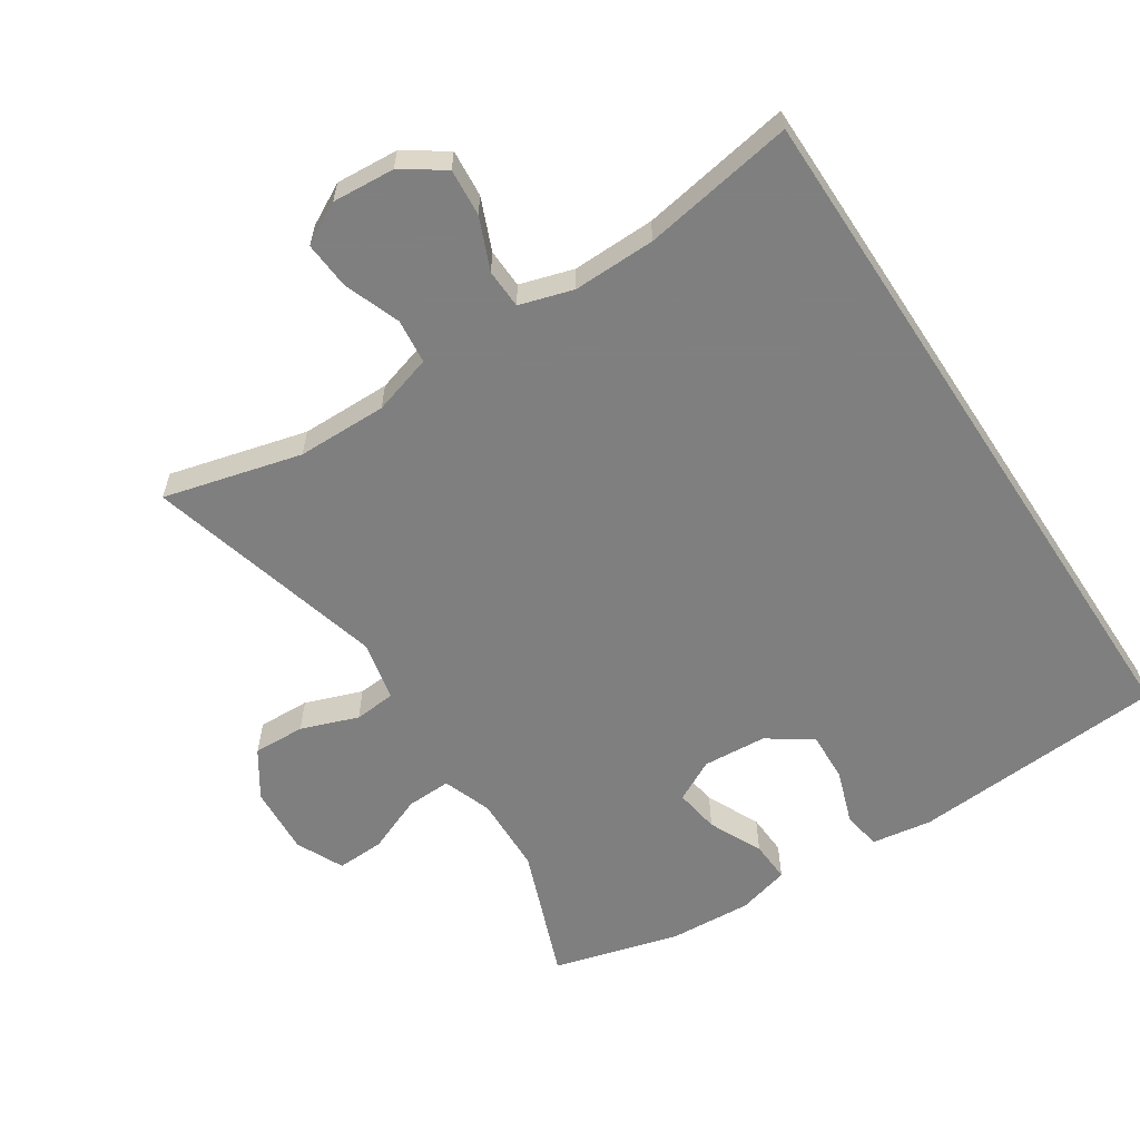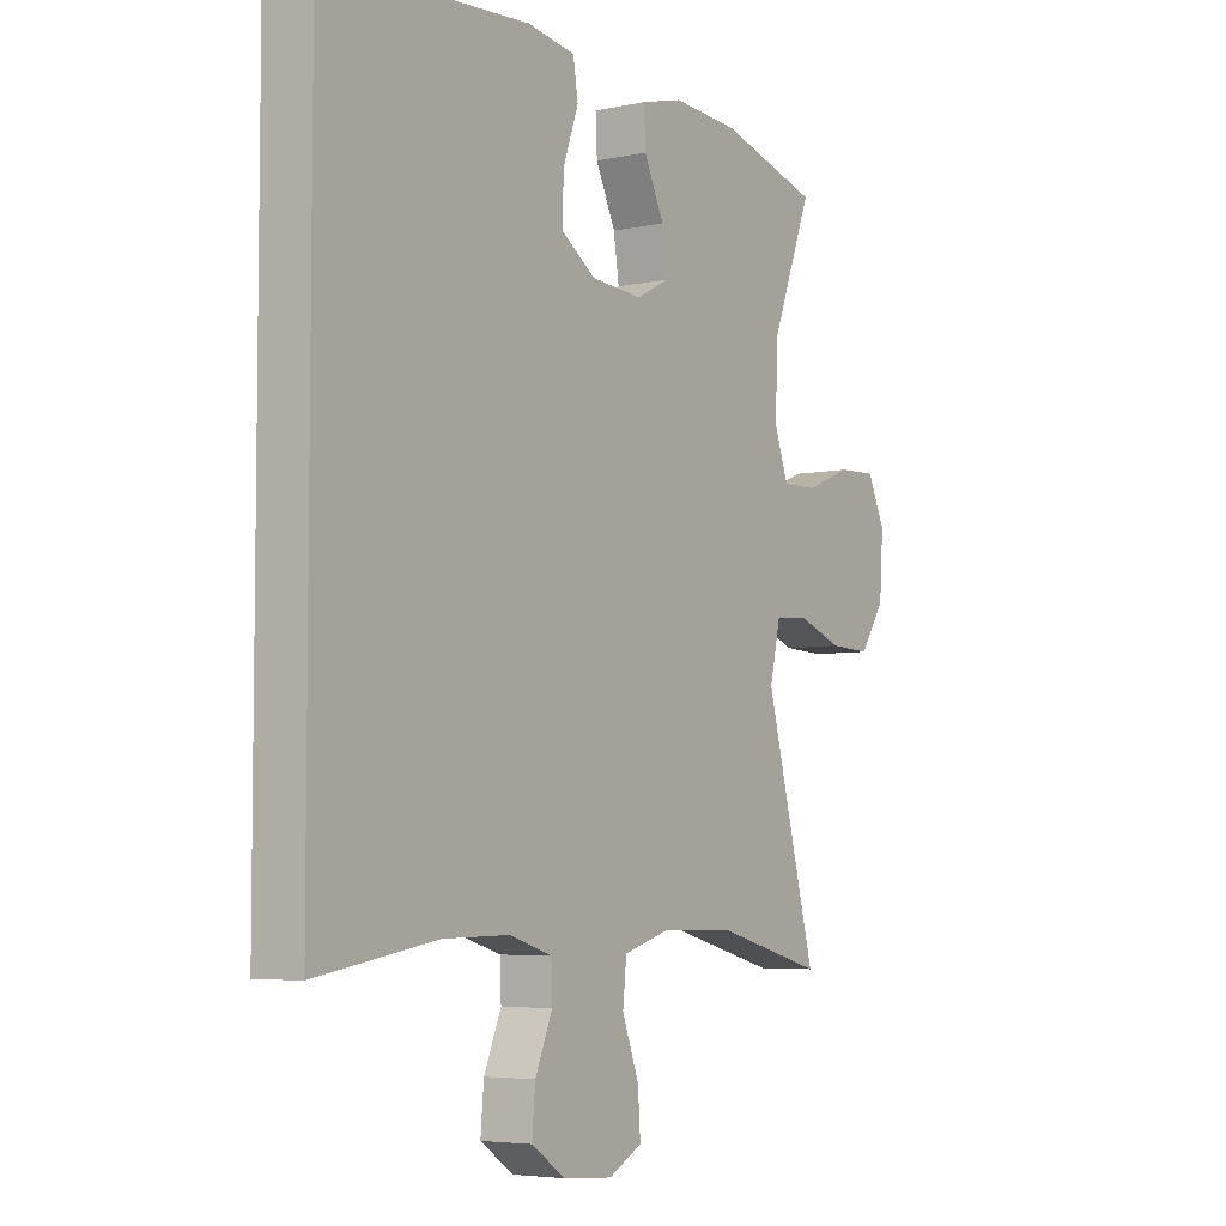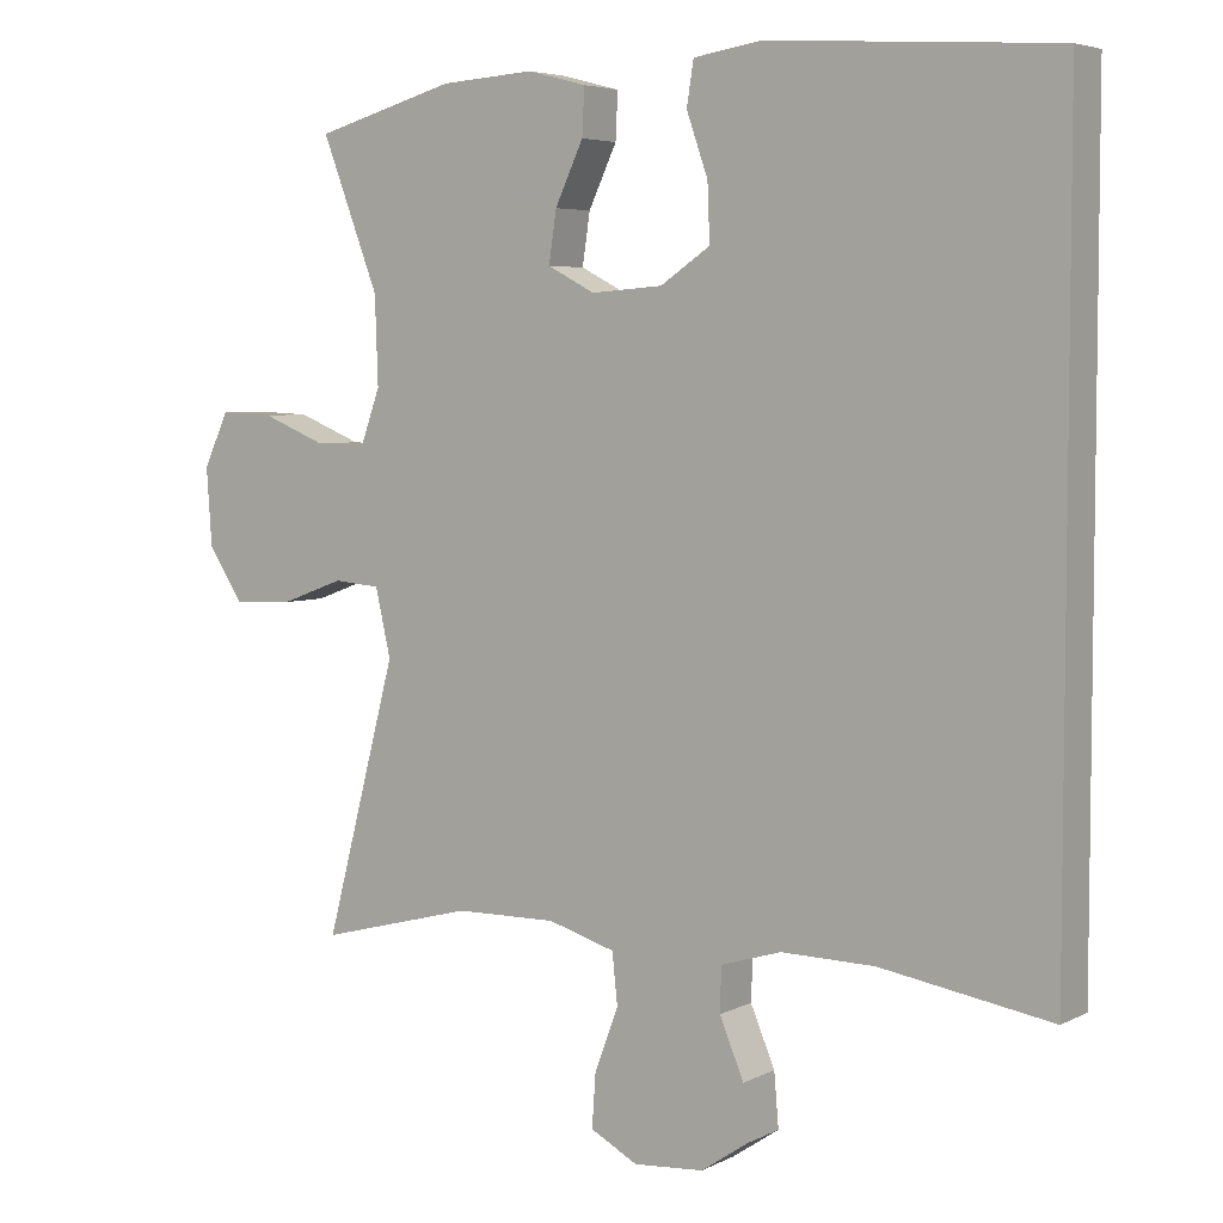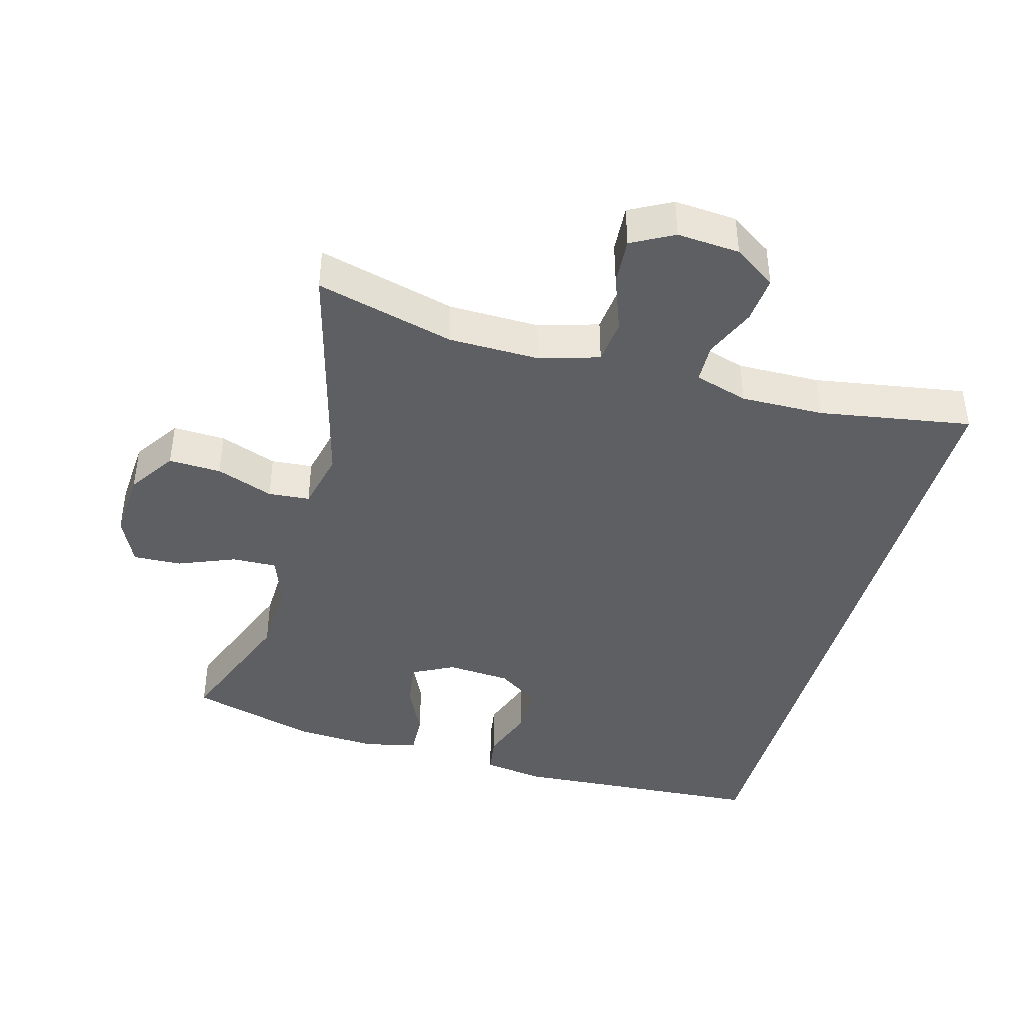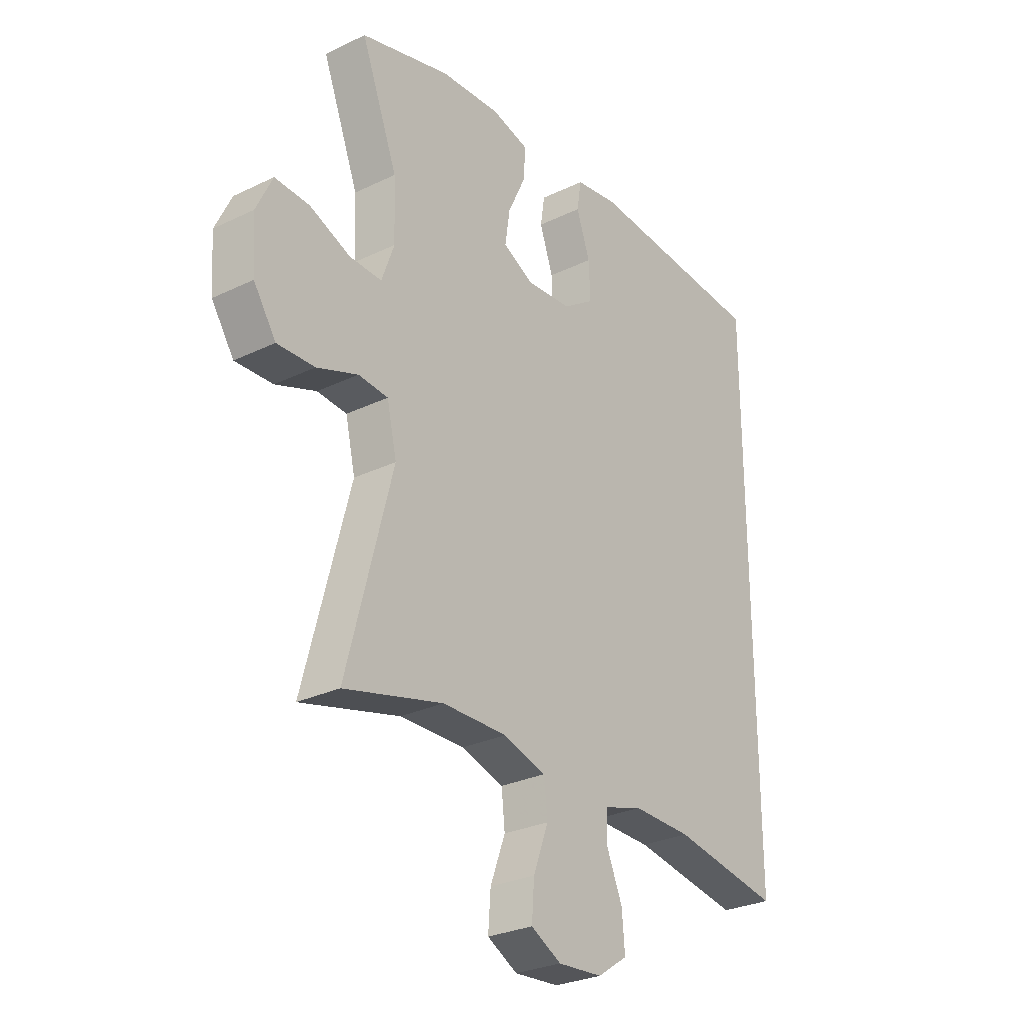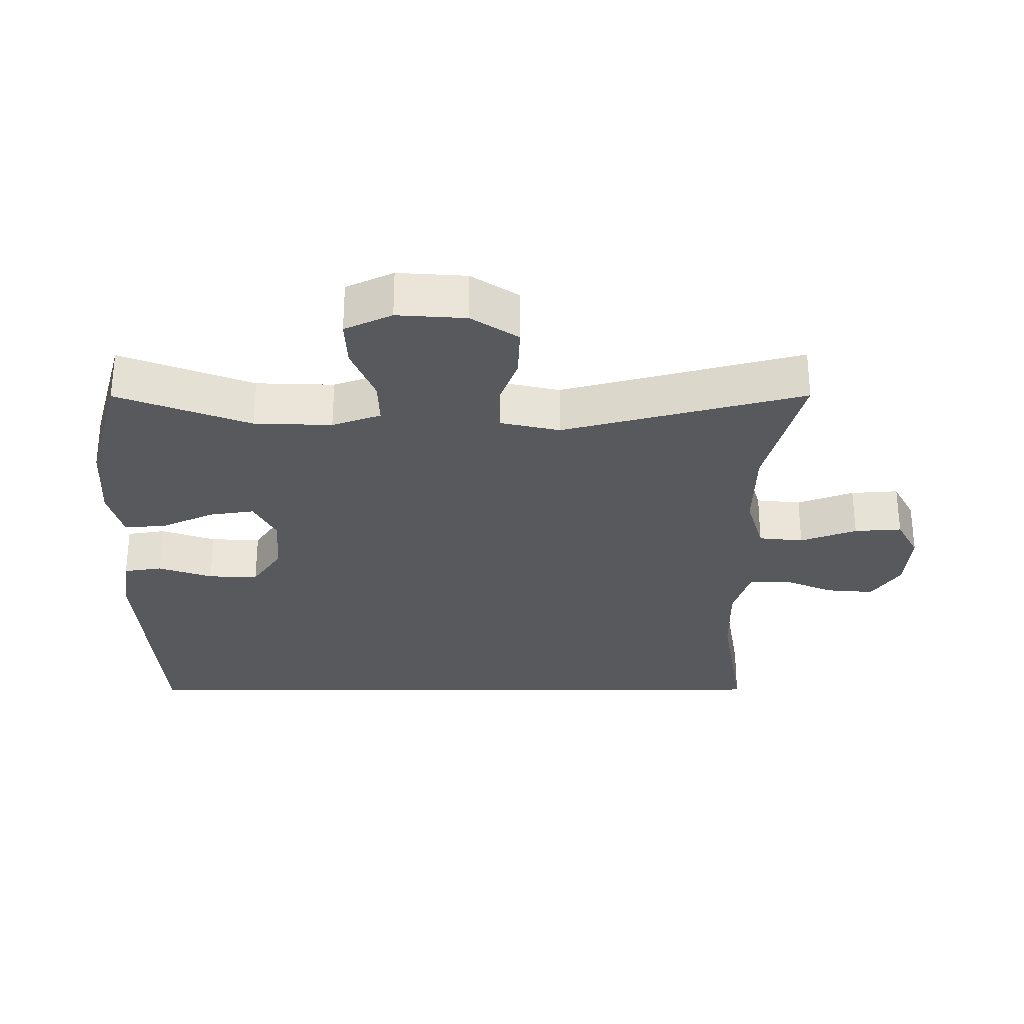
<metadata>
{"format":"obj","ext":"obj","renderer":"f3d","projection":"perspective","resolution":1024,"background":"white","views":[{"elev":-59.9,"azim":-146.7,"up":"+Y"},{"elev":-5.2,"azim":-56.2,"up":"+Z"},{"elev":5.1,"azim":-146.3,"up":"+Z"},{"elev":-41.8,"azim":164.6,"up":"+Y"},{"elev":-28.4,"azim":126.0,"up":"+Z"},{"elev":-29.5,"azim":90.1,"up":"+Y"}]}
</metadata>
<code>
v 0.5 0.07 0.5
v 0.425 0.07 0.304
v 0.421 0.07 0.189
v 0.447 0.07 0.117
v 0.513 0.07 0.119
v 0.597 0.07 0.153
v 0.668 0.07 0.156
v 0.701 0.07 0.086
v 0.694 0.07 -0.016
v 0.648 0.07 -0.085
v 0.571 0.07 -0.082
v 0.487 0.07 -0.051
v 0.426 0.07 -0.056
v 0.406 0.07 -0.144
v 0.5 0.07 -0.5
v 0.297 0.07 -0.447
v 0.164 0.07 -0.445
v 0.076 0.07 -0.471
v 0.069 0.07 -0.537
v 0.1 0.07 -0.62
v 0.105 0.07 -0.69
v 0.043 0.07 -0.723
v -0.049 0.07 -0.716
v -0.111 0.07 -0.674
v -0.105 0.07 -0.604
v -0.073 0.07 -0.528
v -0.075 0.07 -0.47
v -0.154 0.07 -0.446
v -0.276 0.07 -0.448
v -0.5 0.07 -0.485
v -0.5 0.07 0.552
v -0.123 0.07 0.577
v -0.034 0.07 0.563
v -0.025 0.07 0.506
v -0.053 0.07 0.426
v -0.056 0.07 0.352
v 0.009 0.07 0.308
v 0.103 0.07 0.301
v 0.165 0.07 0.333
v 0.155 0.07 0.4
v 0.118 0.07 0.479
v 0.115 0.07 0.54
v 0.192 0.07 0.56
v 0.315 0.07 0.552
v 0.5 0 0.5
v 0.425 0 0.304
v 0.421 0 0.189
v 0.447 0 0.117
v 0.513 0 0.119
v 0.597 0 0.153
v 0.668 0 0.156
v 0.701 0 0.086
v 0.694 0 -0.016
v 0.648 0 -0.085
v 0.571 0 -0.082
v 0.487 0 -0.051
v 0.426 0 -0.056
v 0.406 0 -0.144
v 0.5 0 -0.5
v 0.297 0 -0.447
v 0.164 0 -0.445
v 0.076 0 -0.471
v 0.069 0 -0.537
v 0.1 0 -0.62
v 0.105 0 -0.69
v 0.043 0 -0.723
v -0.049 0 -0.716
v -0.111 0 -0.674
v -0.105 0 -0.604
v -0.073 0 -0.528
v -0.075 0 -0.47
v -0.154 0 -0.446
v -0.276 0 -0.448
v -0.5 0 -0.485
v -0.5 0 0.552
v -0.123 0 0.577
v -0.034 0 0.563
v -0.025 0 0.506
v -0.053 0 0.426
v -0.056 0 0.352
v 0.009 0 0.308
v 0.103 0 0.301
v 0.165 0 0.333
v 0.155 0 0.4
v 0.118 0 0.479
v 0.115 0 0.54
v 0.192 0 0.56
v 0.315 0 0.552
f 44 1 2
f 43 44 2
f 42 43 2
f 41 42 2
f 40 41 2
f 39 40 2 3
f 38 39 3 4
f 37 38 4
f 33 34 35
f 32 33 35
f 31 32 35
f 30 31 35
f 29 30 35 36
f 28 29 36 37
f 24 25 26
f 23 24 26
f 22 23 26
f 21 22 26
f 20 21 26
f 19 20 26
f 18 19 26 27
f 28 37 4
f 27 28 4
f 18 27 4
f 17 18 4
f 10 11 12
f 9 10 12
f 8 9 12
f 7 8 12
f 6 7 12
f 5 6 12
f 5 12 13
f 4 5 13
f 4 13 14
f 17 4 14
f 16 17 14
f 14 15 16
f 46 45 88
f 46 88 87
f 46 87 86
f 46 86 85
f 46 85 84
f 47 46 84 83
f 48 47 83 82
f 48 82 81
f 79 78 77
f 79 77 76
f 79 76 75
f 79 75 74
f 80 79 74 73
f 81 80 73 72
f 70 69 68
f 70 68 67
f 70 67 66
f 70 66 65
f 70 65 64
f 70 64 63
f 71 70 63 62
f 48 81 72
f 48 72 71
f 48 71 62
f 48 62 61
f 56 55 54
f 56 54 53
f 56 53 52
f 56 52 51
f 56 51 50
f 56 50 49
f 57 56 49
f 57 49 48
f 58 57 48
f 58 48 61
f 58 61 60
f 60 59 58
f 1 45 46 2
f 2 46 47 3
f 3 47 48 4
f 4 48 49 5
f 5 49 50 6
f 6 50 51 7
f 7 51 52 8
f 8 52 53 9
f 9 53 54 10
f 10 54 55 11
f 11 55 56 12
f 12 56 57 13
f 13 57 58 14
f 14 58 59 15
f 15 59 60 16
f 16 60 61 17
f 17 61 62 18
f 18 62 63 19
f 19 63 64 20
f 20 64 65 21
f 21 65 66 22
f 22 66 67 23
f 23 67 68 24
f 24 68 69 25
f 25 69 70 26
f 26 70 71 27
f 27 71 72 28
f 28 72 73 29
f 29 73 74 30
f 30 74 75 31
f 31 75 76 32
f 32 76 77 33
f 33 77 78 34
f 34 78 79 35
f 35 79 80 36
f 36 80 81 37
f 37 81 82 38
f 38 82 83 39
f 39 83 84 40
f 40 84 85 41
f 41 85 86 42
f 42 86 87 43
f 43 87 88 44
f 44 88 45 1

</code>
